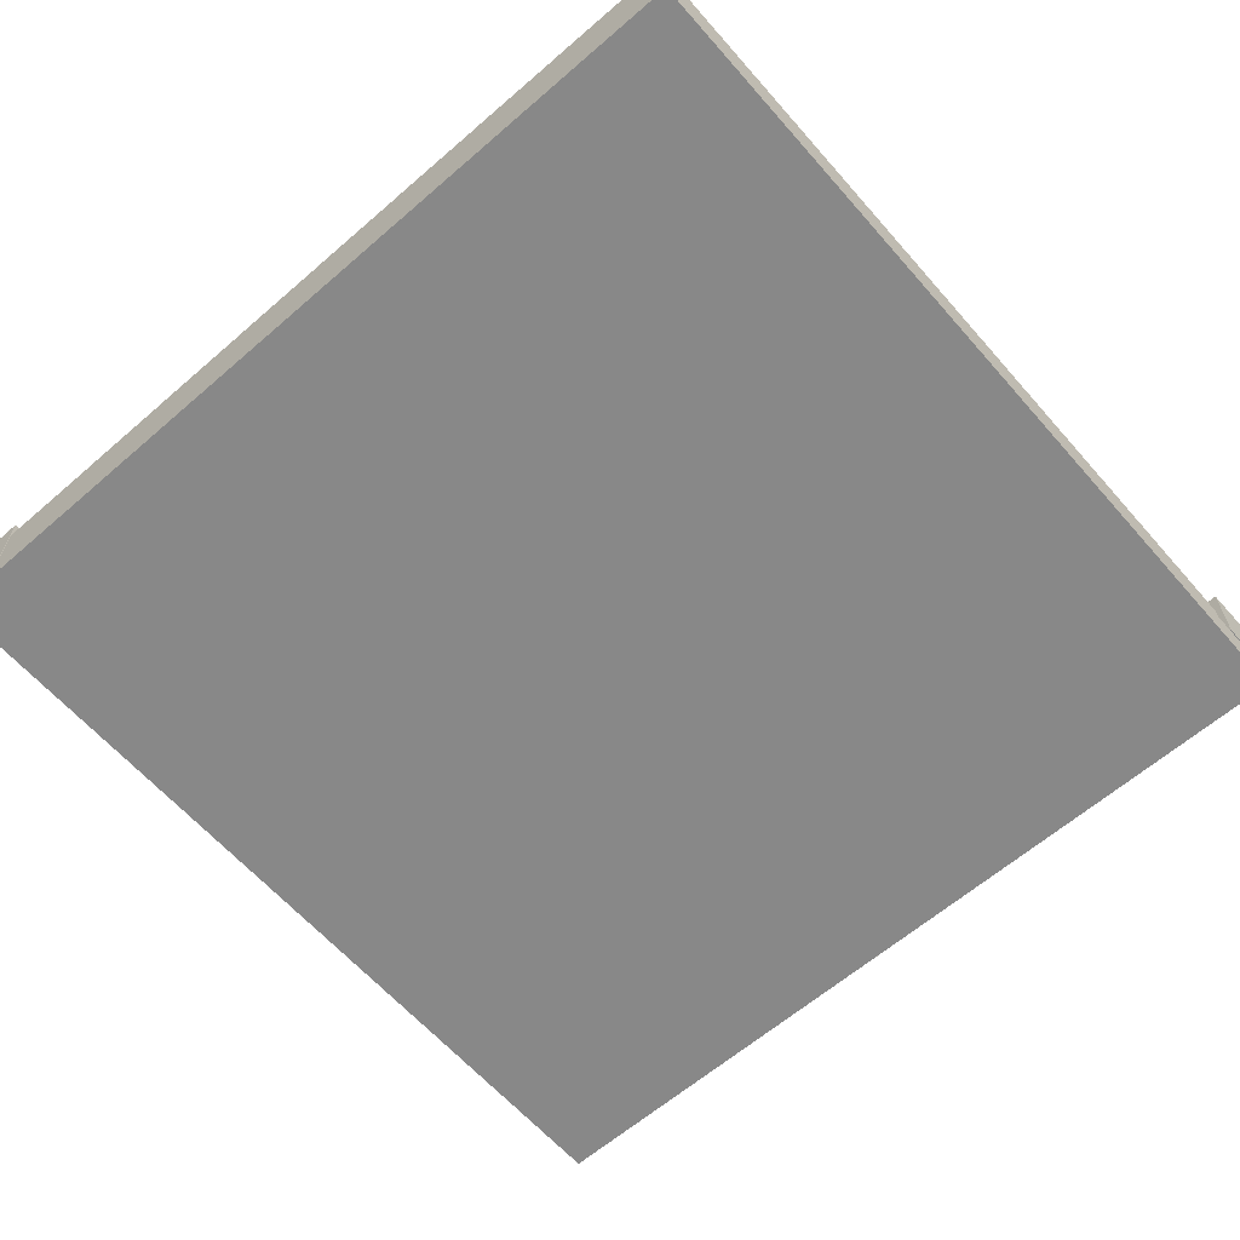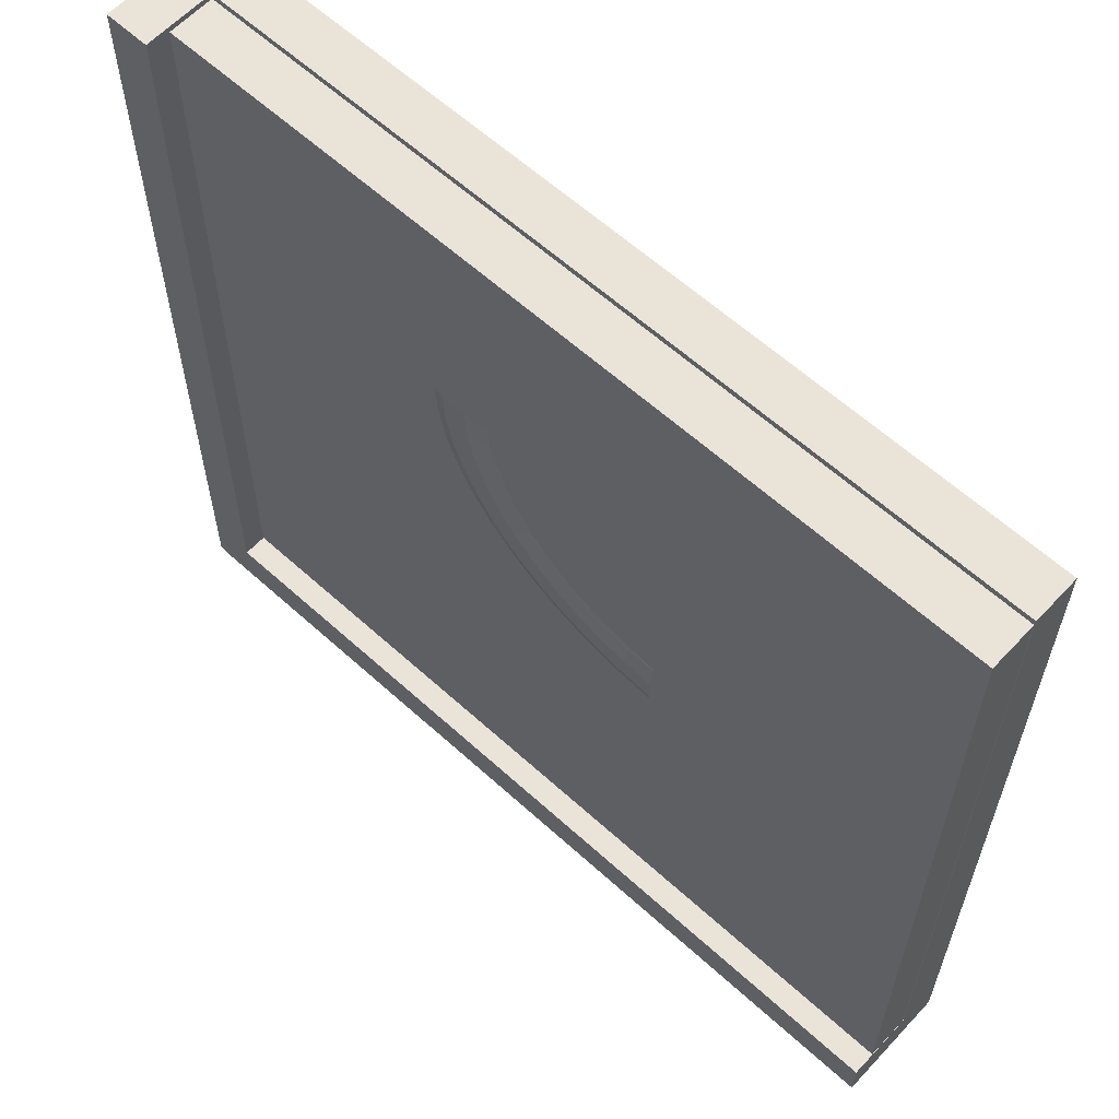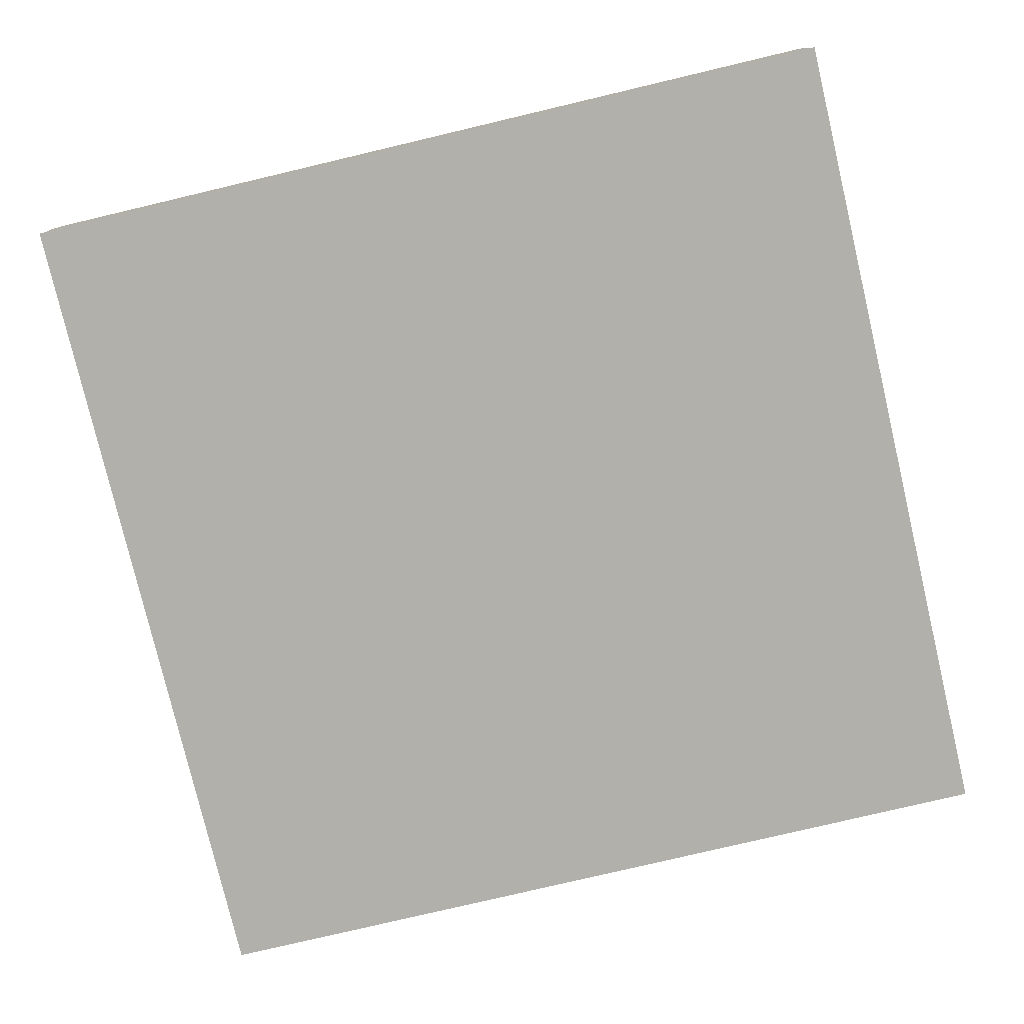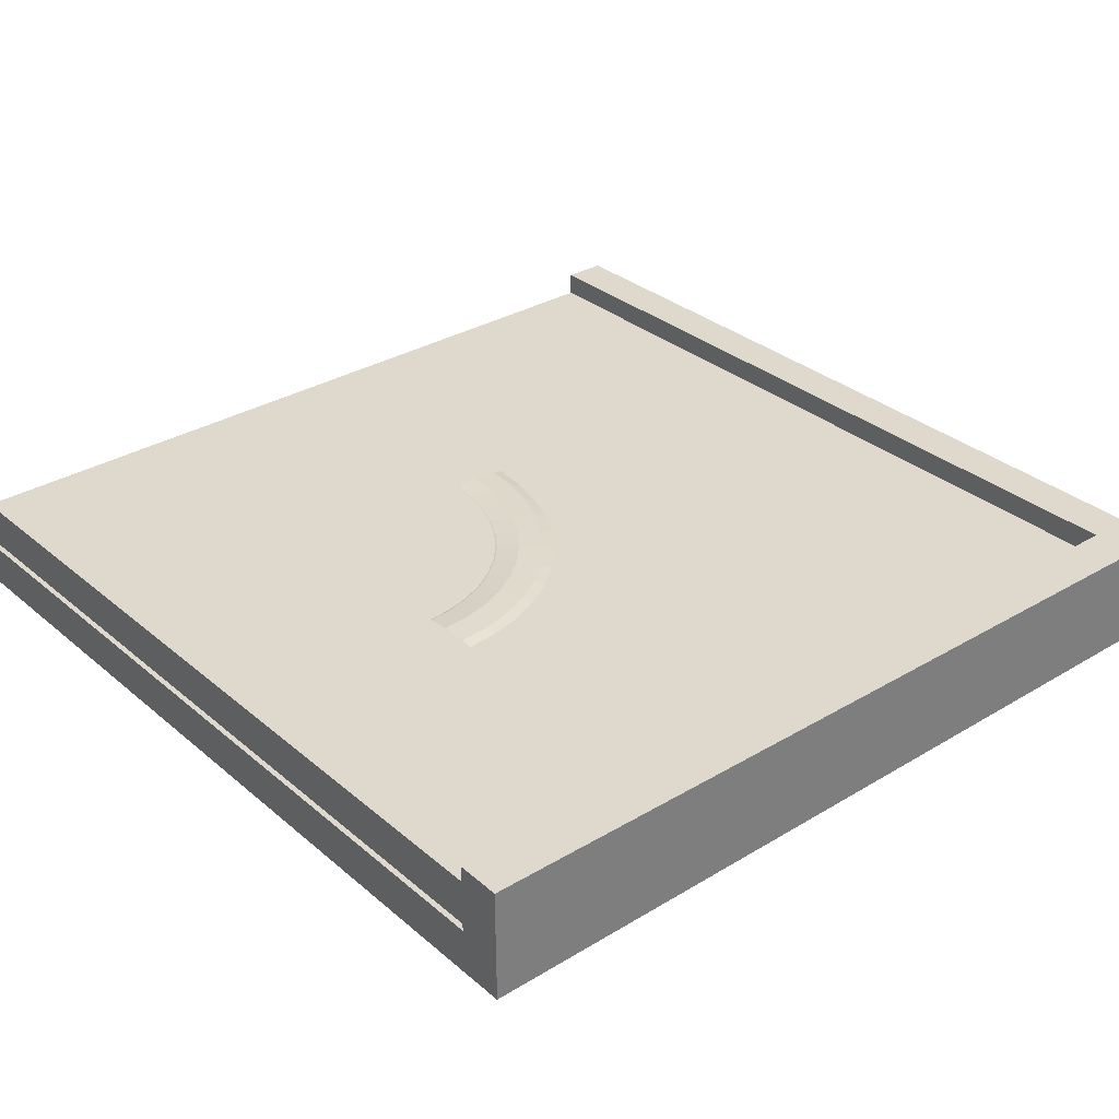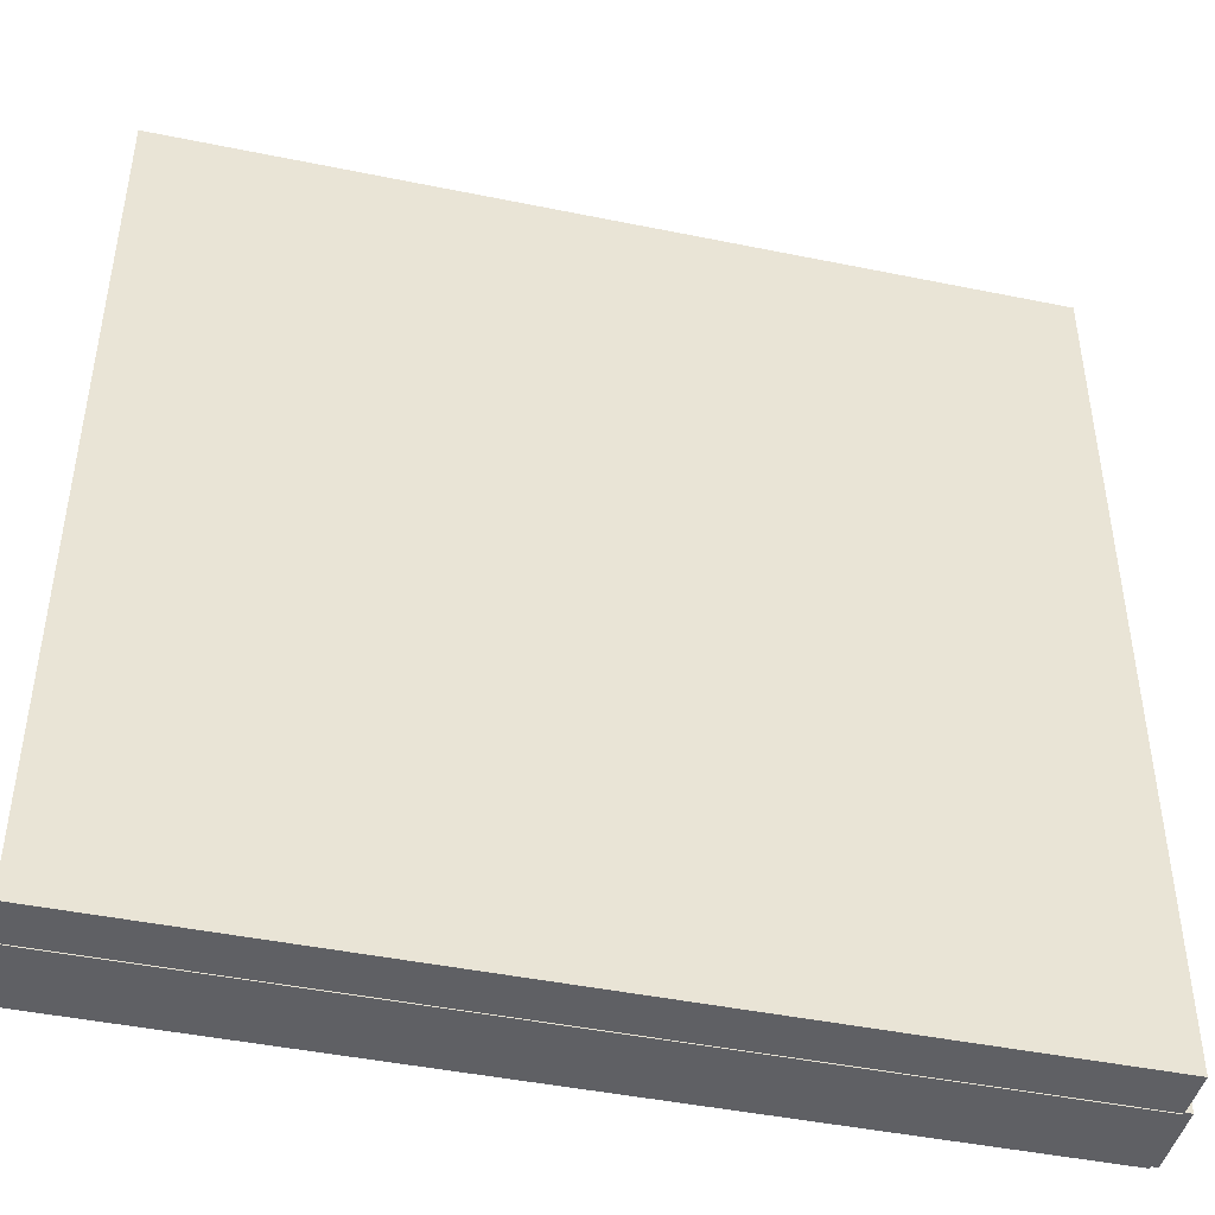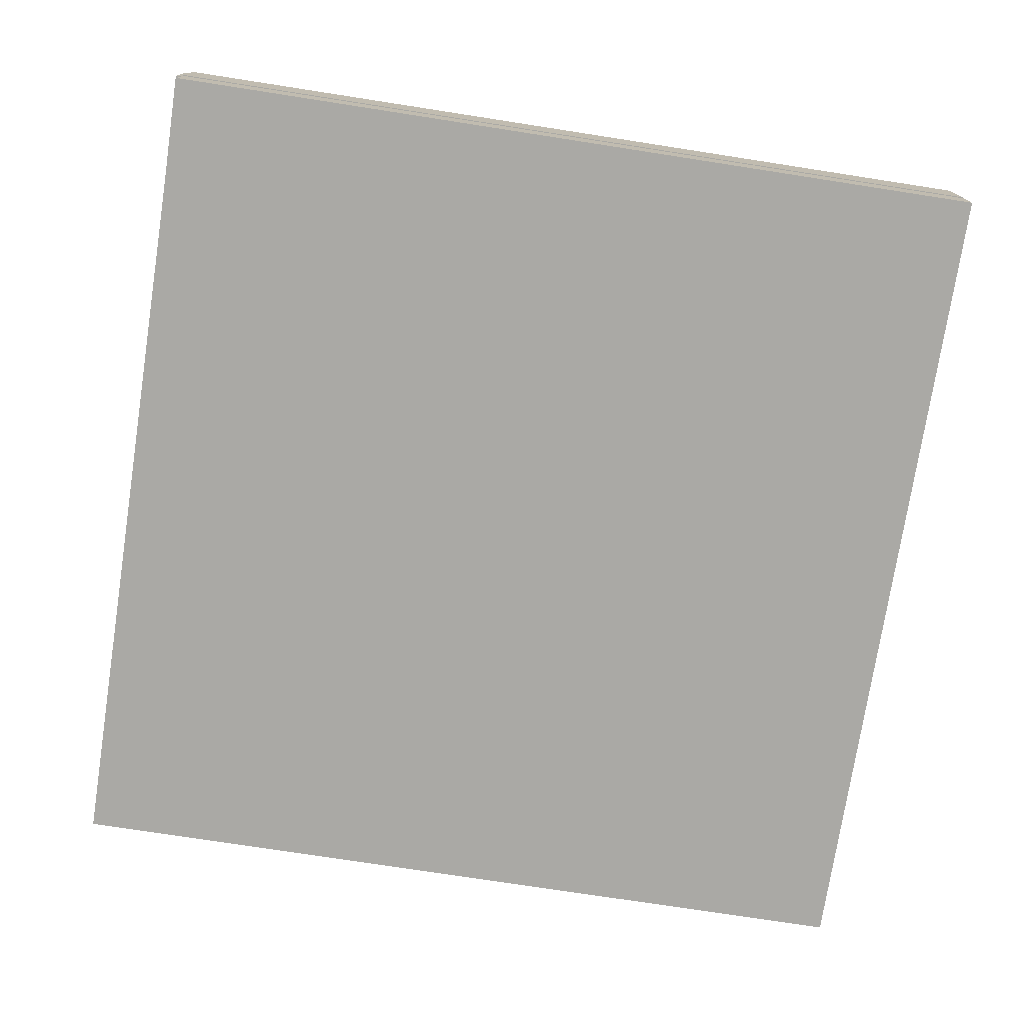
<metadata>
{"format":"obj","ext":"obj","renderer":"f3d","projection":"perspective","resolution":1024,"background":"white","views":[{"elev":-62.7,"azim":-48.8,"up":"+Y"},{"elev":61.1,"azim":-137.2,"up":"+Z"},{"elev":-78.5,"azim":-166.7,"up":"+Y"},{"elev":31.9,"azim":49.7,"up":"+Y"},{"elev":-44.8,"azim":-13.4,"up":"+Z"},{"elev":-75.3,"azim":171.2,"up":"+Y"}]}
</metadata>
<code>
o Torus.003
v 0.297 0.1857 0.476
v 0.2797 0.2001 0.476
v 0.2335 0.21 0.476
v 0.173 0.2121 0.476
v 0.1174 0.2059 0.476
v 0.08437 0.1932 0.476
v 0.08437 0.1782 0.476
v 0.1174 0.1656 0.476
v 0.173 0.1594 0.476
v 0.2335 0.1615 0.476
v 0.2797 0.1713 0.476
v 0.2908 0.1857 0.3939
v 0.2738 0.2001 0.3961
v 0.228 0.21 0.4022
v 0.1681 0.2121 0.4101
v 0.113 0.2059 0.4173
v 0.08031 0.1932 0.4216
v 0.08031 0.1782 0.4216
v 0.113 0.1656 0.4173
v 0.1681 0.1594 0.4101
v 0.228 0.1615 0.4022
v 0.2738 0.1713 0.3961
v 0.2726 0.1857 0.3134
v 0.256 0.2001 0.3178
v 0.2116 0.21 0.3298
v 0.1535 0.2121 0.3454
v 0.1 0.2059 0.3598
v 0.06822 0.1932 0.3683
v 0.06822 0.1782 0.3683
v 0.1 0.1656 0.3598
v 0.1535 0.1594 0.3454
v 0.2116 0.1615 0.3298
v 0.256 0.1713 0.3178
v 0.2426 0.1857 0.2361
v 0.2268 0.2001 0.2426
v 0.1846 0.21 0.2602
v 0.1293 0.2121 0.2833
v 0.07854 0.2059 0.3045
v 0.04834 0.1932 0.3171
v 0.04834 0.1782 0.3171
v 0.07854 0.1656 0.3045
v 0.1293 0.1594 0.2833
v 0.1846 0.1615 0.2602
v 0.2268 0.1713 0.2426
v 0.2013 0.1857 0.1634
v 0.1867 0.2001 0.1719
v 0.1476 0.21 0.1949
v 0.09624 0.2121 0.225
v 0.04908 0.2059 0.2526
v 0.02105 0.1932 0.269
v 0.02105 0.1782 0.269
v 0.04908 0.1656 0.2526
v 0.09624 0.1594 0.225
v 0.1476 0.1615 0.1949
v 0.1867 0.1713 0.1719
v 0.1497 0.1857 0.09681
v 0.1365 0.2001 0.1072
v 0.1012 0.21 0.135
v 0.0548 0.2121 0.1715
v 0.0122 0.2059 0.205
v -0.01312 0.1932 0.2249
v -0.01312 0.1782 0.2249
v 0.0122 0.1656 0.205
v 0.0548 0.1594 0.1715
v 0.1012 0.1615 0.135
v 0.1365 0.1713 0.1072
v 0.08876 0.1857 0.03761
v 0.07723 0.2001 0.04961
v 0.04631 0.21 0.08179
v 0.005823 0.2121 0.1239
v -0.03139 0.2059 0.1627
v -0.0535 0.1932 0.1857
v -0.0535 0.1782 0.1857
v -0.03139 0.1656 0.1627
v 0.005823 0.1594 0.1239
v 0.04631 0.1615 0.08179
v 0.07723 0.1713 0.04961
v 0.01957 0.1857 -0.01306
v 0.00994 0.2001 0.000328
v -0.0159 0.21 0.03623
v -0.04974 0.2121 0.08326
v -0.08083 0.2059 0.1265
v -0.09932 0.1932 0.1522
v -0.09932 0.1782 0.1522
v -0.08083 0.1656 0.1265
v -0.04974 0.1594 0.08326
v -0.0159 0.1615 0.03623
v 0.00994 0.1713 0.000328
v -0.05646 0.1857 -0.05421
v -0.06401 0.2001 -0.03969
v -0.08427 0.21 -0.000768
v -0.1108 0.2121 0.05022
v -0.1352 0.2059 0.09707
v -0.1497 0.1932 0.1249
v -0.1497 0.1782 0.1249
v -0.1352 0.1656 0.09707
v -0.1108 0.1594 0.05022
v -0.08427 0.1615 -0.000768
v -0.06401 0.1713 -0.03969
v -0.1379 0.1857 -0.08503
v -0.1432 0.2001 -0.06968
v -0.1575 0.21 -0.02849
v -0.1762 0.2121 0.02546
v -0.1933 0.2059 0.07504
v -0.2036 0.1932 0.1045
v -0.2036 0.1782 0.1045
v -0.1933 0.1656 0.07504
v -0.1762 0.1594 0.02546
v -0.1575 0.1615 -0.02849
v -0.1432 0.1713 -0.06968
v -0.223 0.1857 -0.1049
v -0.226 0.2001 -0.08904
v -0.2341 0.21 -0.04639
v -0.2446 0.2121 0.00947
v -0.2542 0.2059 0.06081
v -0.26 0.1932 0.09132
v -0.26 0.1782 0.09132
v -0.2542 0.1656 0.06081
v -0.2446 0.1594 0.00947
v -0.2341 0.1615 -0.04639
v -0.226 0.1713 -0.08904
v -0.3104 0.1857 -0.1135
v -0.311 0.2001 -0.09741
v -0.3126 0.21 -0.05413
v -0.3147 0.2121 0.002562
v -0.3166 0.2059 0.05466
v -0.3178 0.1932 0.08562
v -0.3178 0.1782 0.08562
v -0.3166 0.1656 0.05466
v -0.3147 0.1594 0.002562
v -0.3126 0.1615 -0.05413
v -0.311 0.1713 -0.09741
v -1 0.09638 1
v -1 -0.01009 1
v -1 0.09638 -1
v -1 -0.01009 -1
v 1 0.09638 1
v 1 -0.01009 1
v 1 0.09638 -1
v 1 -0.01009 -1
v -0.9992 0.2044 0.9885
v -0.9992 0.09793 0.9885
v -0.9992 0.2044 -0.9268
v -0.9992 0.09793 -0.9268
v 1.001 0.2044 0.9885
v 1.001 0.09793 0.9885
v 1.001 0.2044 -0.9268
v 1.001 0.09793 -0.9268
v -1 0.2604 -0.8983
v -1 0.09672 -0.8983
v -1 0.2604 -1.002
v -1 0.09672 -1.002
v 1 0.2604 -0.8983
v 1 0.09672 -0.8983
v 1 0.2604 -1.002
v 1 0.09672 -1.002
v 1.003 0.2604 1.003
v 1.003 0.09672 1.003
v 0.8991 0.2604 1.002
v 0.8991 0.09672 1.002
v 1.018 0.2604 -0.9972
v 1.018 0.09672 -0.9972
v 0.914 0.2604 -0.998
v 0.914 0.09672 -0.998
f 1 12 13 2
f 2 13 14 3
f 3 14 15 4
f 4 15 16 5
f 5 16 17 6
f 6 17 18 7
f 7 18 19 8
f 8 19 20 9
f 9 20 21 10
f 10 21 22 11
f 11 22 12 1
f 12 23 24 13
f 13 24 25 14
f 14 25 26 15
f 15 26 27 16
f 16 27 28 17
f 17 28 29 18
f 18 29 30 19
f 19 30 31 20
f 20 31 32 21
f 21 32 33 22
f 22 33 23 12
f 23 34 35 24
f 24 35 36 25
f 25 36 37 26
f 26 37 38 27
f 27 38 39 28
f 28 39 40 29
f 29 40 41 30
f 30 41 42 31
f 31 42 43 32
f 32 43 44 33
f 33 44 34 23
f 34 45 46 35
f 35 46 47 36
f 36 47 48 37
f 37 48 49 38
f 38 49 50 39
f 39 50 51 40
f 40 51 52 41
f 41 52 53 42
f 42 53 54 43
f 43 54 55 44
f 44 55 45 34
f 45 56 57 46
f 46 57 58 47
f 47 58 59 48
f 48 59 60 49
f 49 60 61 50
f 50 61 62 51
f 51 62 63 52
f 52 63 64 53
f 53 64 65 54
f 54 65 66 55
f 55 66 56 45
f 56 67 68 57
f 57 68 69 58
f 58 69 70 59
f 59 70 71 60
f 60 71 72 61
f 61 72 73 62
f 62 73 74 63
f 63 74 75 64
f 64 75 76 65
f 65 76 77 66
f 66 77 67 56
f 67 78 79 68
f 68 79 80 69
f 69 80 81 70
f 70 81 82 71
f 71 82 83 72
f 72 83 84 73
f 73 84 85 74
f 74 85 86 75
f 75 86 87 76
f 76 87 88 77
f 77 88 78 67
f 78 89 90 79
f 79 90 91 80
f 80 91 92 81
f 81 92 93 82
f 82 93 94 83
f 83 94 95 84
f 84 95 96 85
f 85 96 97 86
f 86 97 98 87
f 87 98 99 88
f 88 99 89 78
f 89 100 101 90
f 90 101 102 91
f 91 102 103 92
f 92 103 104 93
f 93 104 105 94
f 94 105 106 95
f 95 106 107 96
f 96 107 108 97
f 97 108 109 98
f 98 109 110 99
f 99 110 100 89
f 100 111 112 101
f 101 112 113 102
f 102 113 114 103
f 103 114 115 104
f 104 115 116 105
f 105 116 117 106
f 106 117 118 107
f 107 118 119 108
f 108 119 120 109
f 109 120 121 110
f 110 121 111 100
f 111 122 123 112
f 112 123 124 113
f 113 124 125 114
f 114 125 126 115
f 115 126 127 116
f 116 127 128 117
f 117 128 129 118
f 118 129 130 119
f 119 130 131 120
f 120 131 132 121
f 121 132 122 111
f 133 135 136 134
f 135 139 140 136
f 139 137 138 140
f 137 133 134 138
f 135 133 137 139
f 140 138 134 136
f 141 143 144 142
f 143 147 148 144
f 147 145 146 148
f 145 141 142 146
f 143 141 145 147
f 148 146 142 144
f 149 151 152 150
f 151 155 156 152
f 155 153 154 156
f 153 149 150 154
f 151 149 153 155
f 156 154 150 152
f 157 159 160 158
f 159 163 164 160
f 163 161 162 164
f 161 157 158 162
f 159 157 161 163
f 164 162 158 160

</code>
